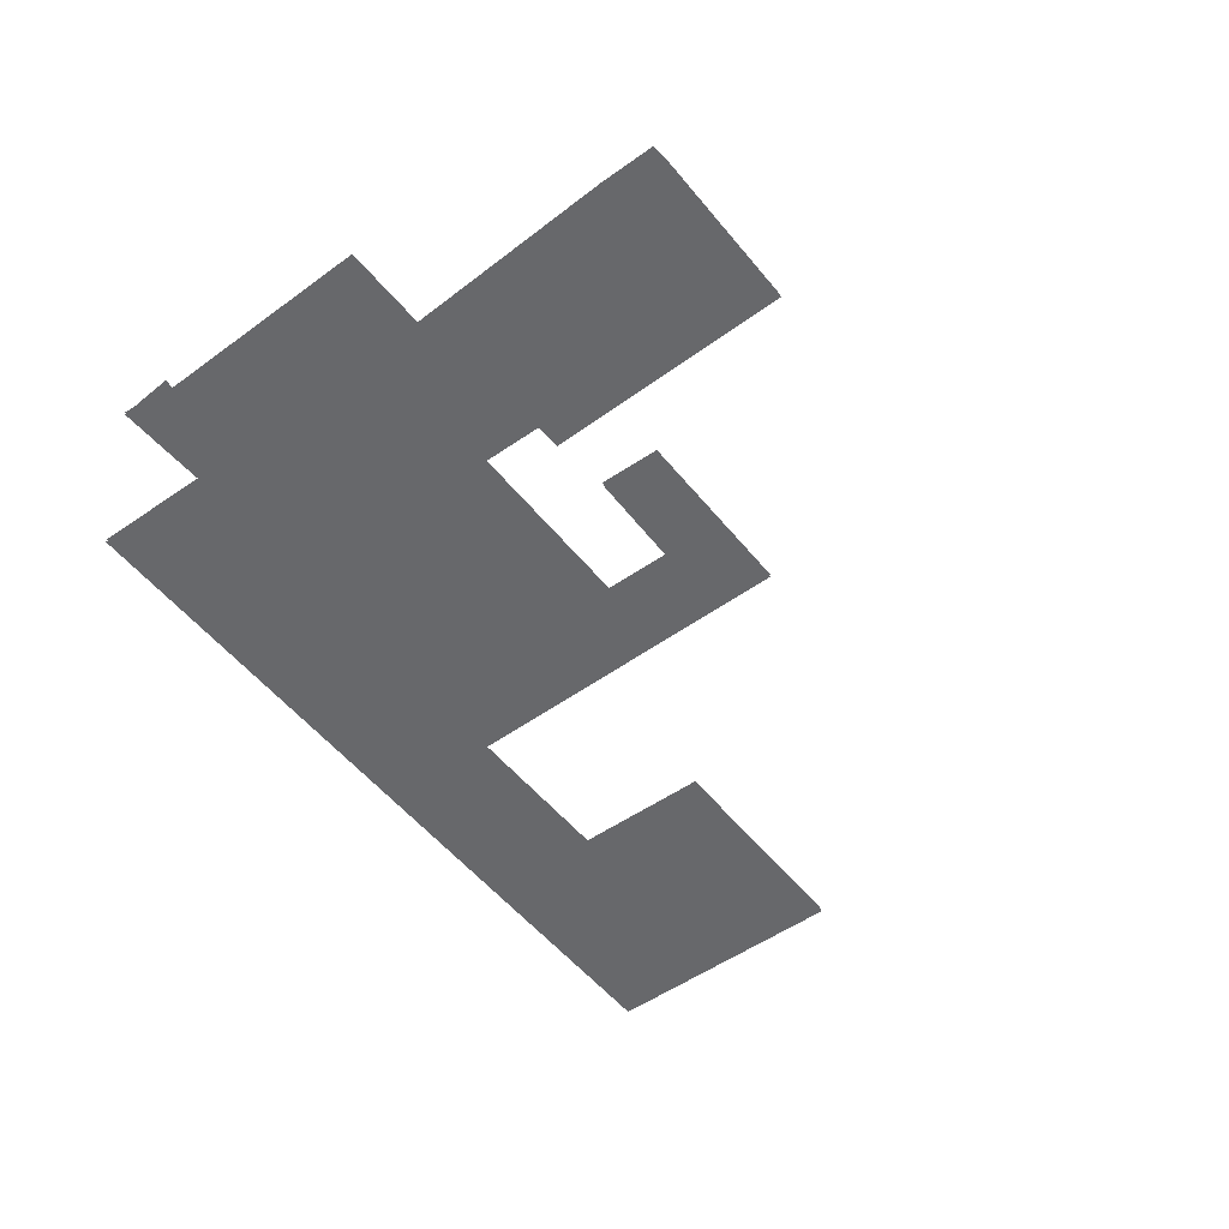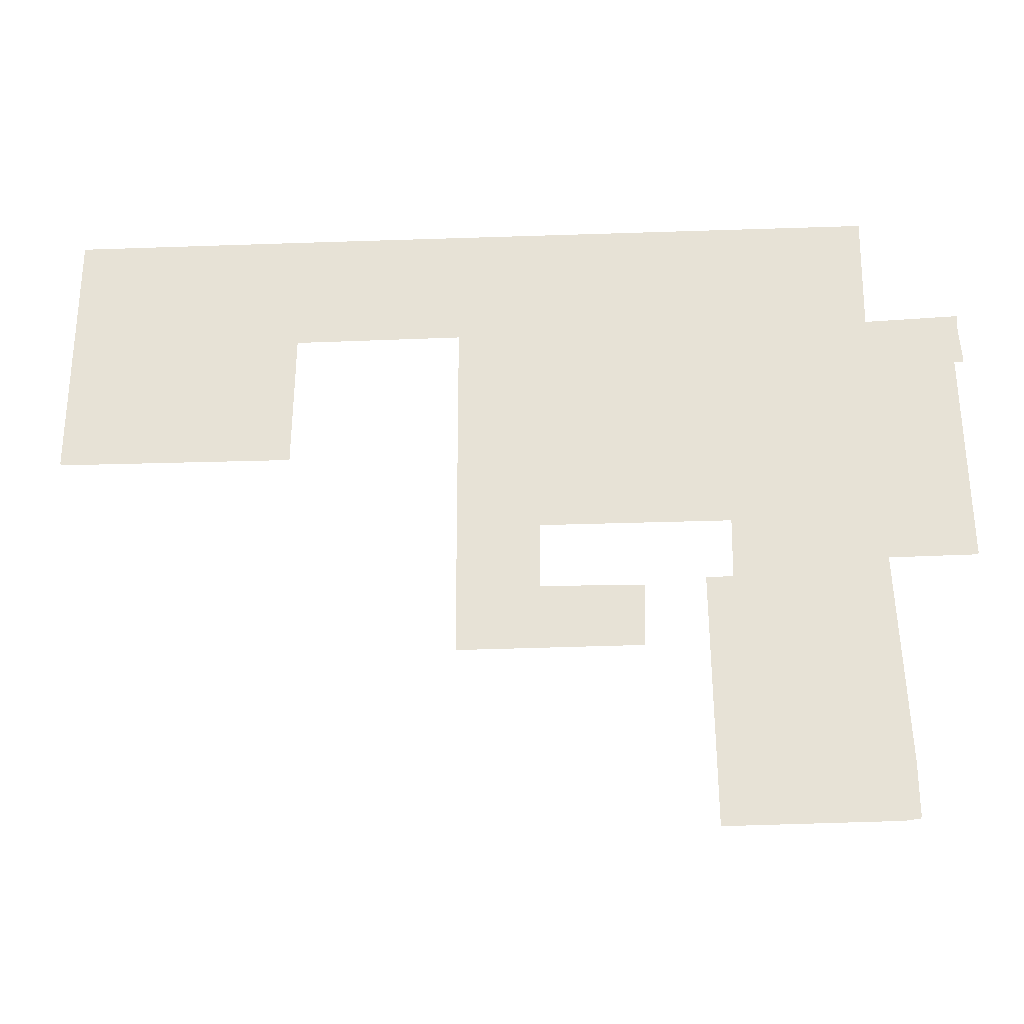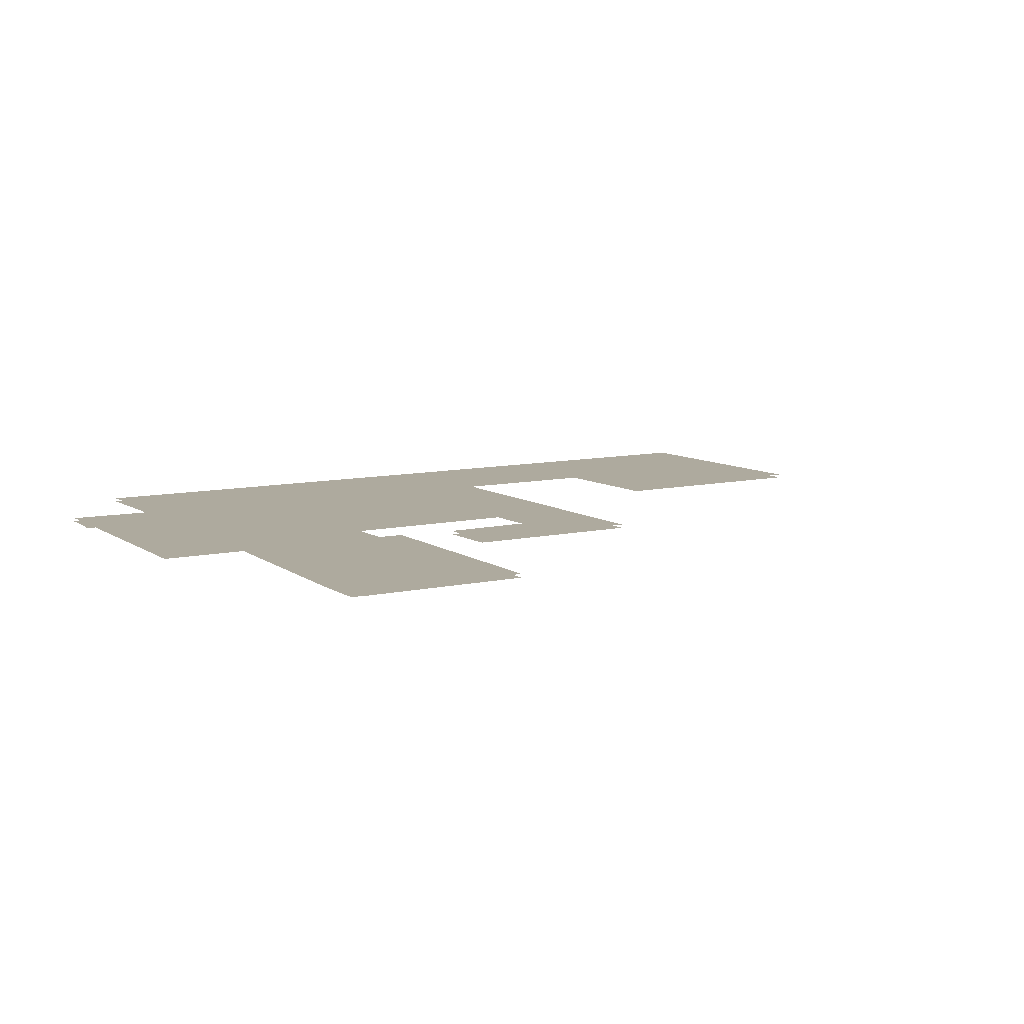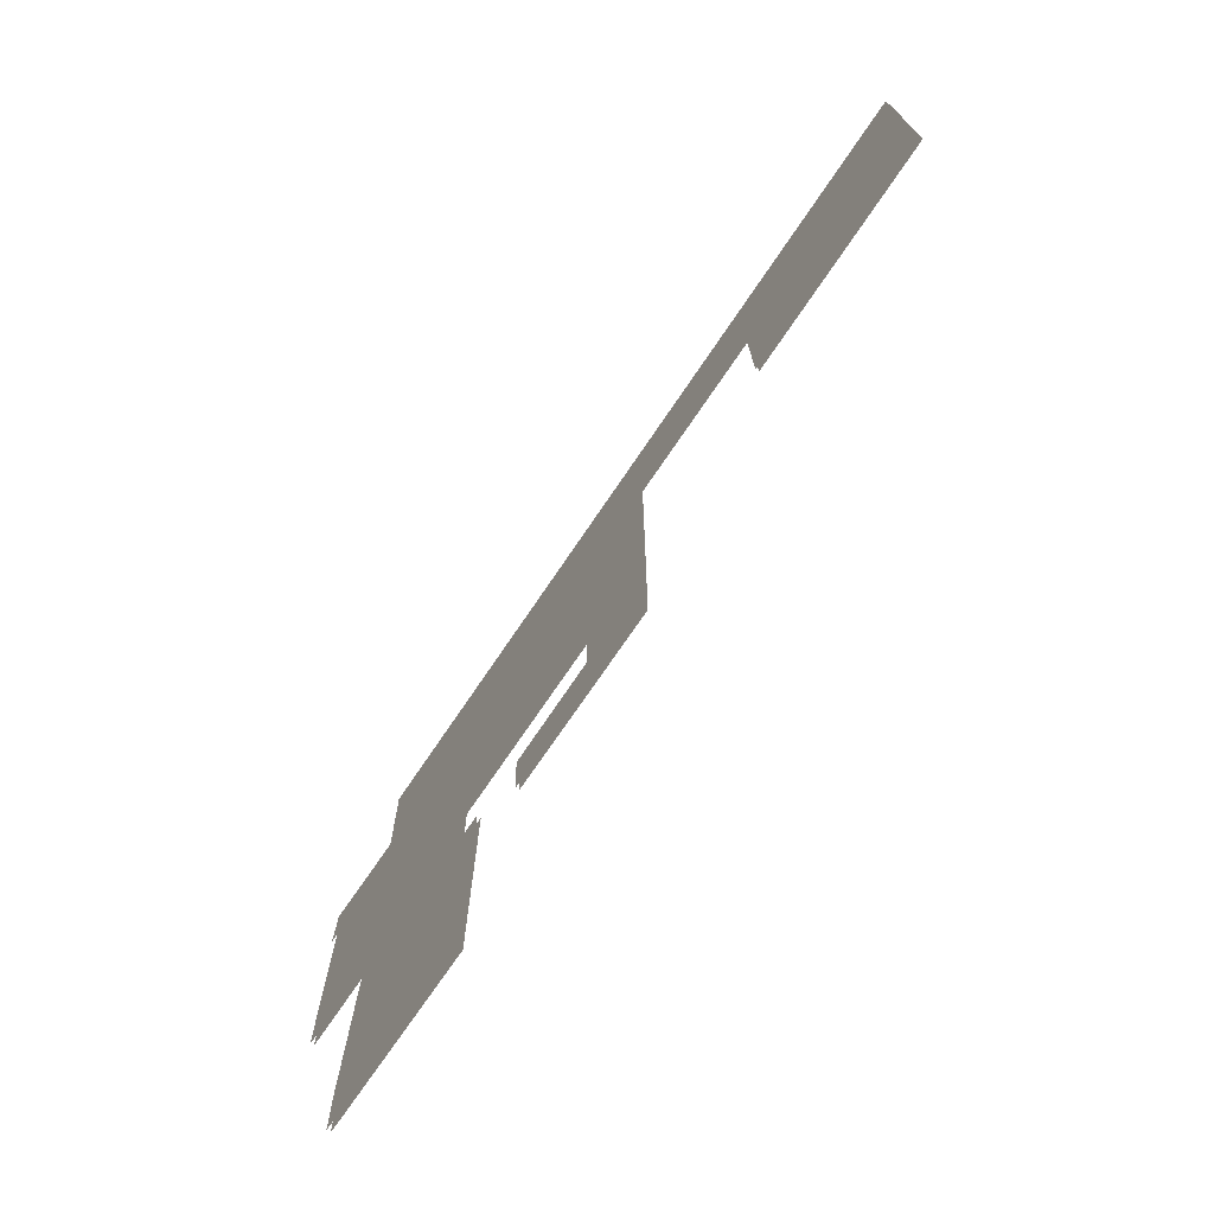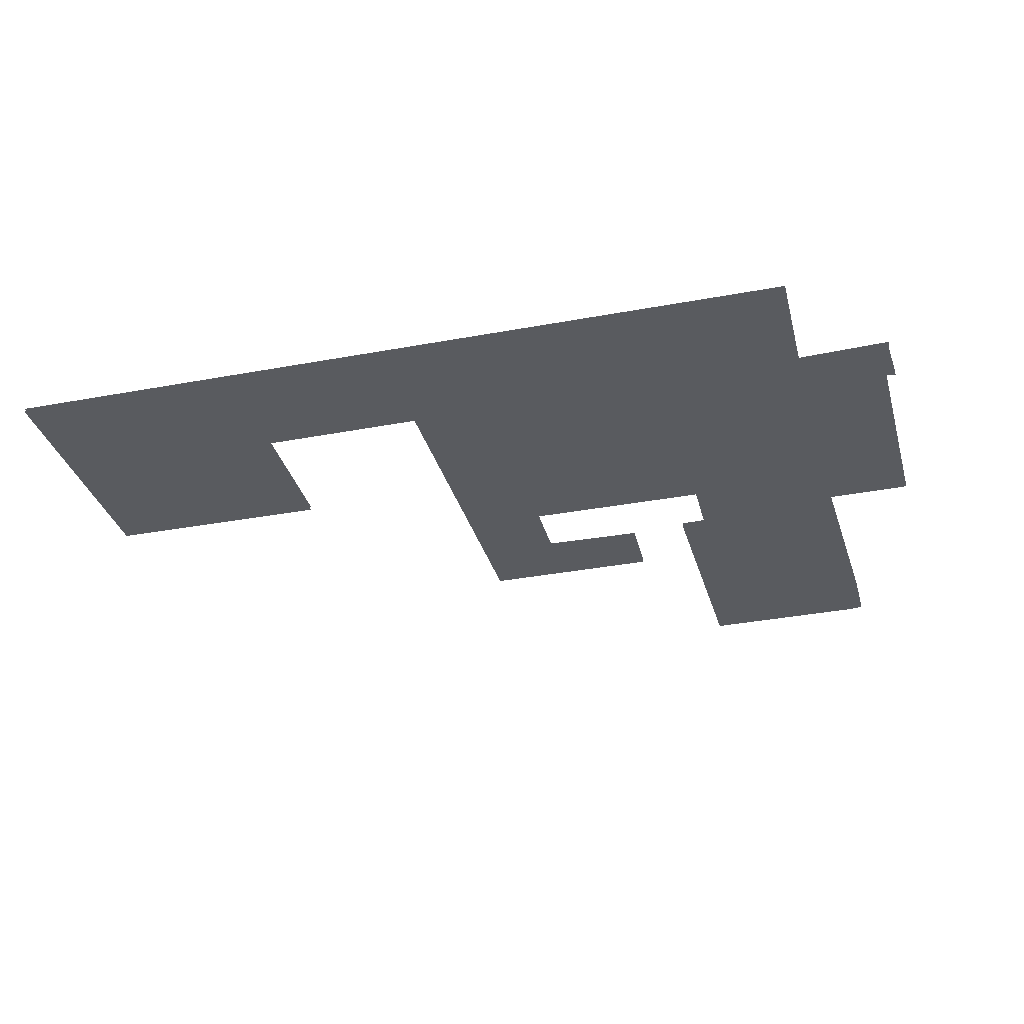
<metadata>
{"format":"obj","ext":"obj","renderer":"f3d","projection":"perspective","resolution":1024,"background":"white","views":[{"elev":-52.5,"azim":-52.5,"up":"+Z"},{"elev":-28.4,"azim":-176.9,"up":"+Y"},{"elev":9.3,"azim":-31.4,"up":"+Z"},{"elev":-72.7,"azim":56.0,"up":"+Y"},{"elev":-32.5,"azim":-165.3,"up":"+Z"}]}
</metadata>
<code>
o floor_17
v 85.53 -11.43 0
v 85.53 -11.43 -0.1
v 85.56 -11.71 0
v 85.56 -11.71 -0.1
v 85.48 -12.9 0
v 85.48 -12.9 -0.1
v 85.74 -12.87 0
v 85.74 -12.87 -0.1
v 85.66 -18.91 0
v 85.66 -18.91 -0.1
v 88.03 -18.94 0
v 88.03 -18.94 -0.1
v 87.8 -24.77 0
v 87.8 -24.77 -0.1
v 87.8 -26.29 0
v 87.8 -26.29 -0.1
v 88.21 -26.34 0
v 88.21 -26.34 -0.1
v 92.81 -26.39 0
v 92.81 -26.39 -0.1
v 92.88 -19.45 0
v 92.88 -19.45 -0.1
v 92.16 -19.43 0
v 92.16 -19.43 -0.1
v 92.14 -17.7 0
v 92.14 -17.7 -0.1
v 97.3 -17.7 0
v 97.3 -17.7 -0.1
v 97.32 -19.58 0
v 97.32 -19.58 -0.1
v 94.51 -19.63 0
v 94.51 -19.63 -0.1
v 94.56 -21.33 0
v 94.56 -21.33 -0.1
v 99.54 -21.36 0
v 99.54 -21.36 -0.1
v 99.57 -11.58 0
v 99.57 -11.58 -0.1
v 104.2 -11.61 0
v 104.2 -11.61 -0.1
v 104.2 -15.45 0
v 104.2 -15.45 -0.1
v 110.6 -15.43 0
v 110.6 -15.43 -0.1
v 110.6 -8.201 0
v 110.6 -8.201 -0.1
v 104.2 -8.201 0
v 104.2 -8.201 -0.1
v 88.03 -8.227 0
v 88.03 -8.227 -0.1
v 88.09 -11.53 0
v 88.09 -11.53 -0.1
v 92.88 -20 0
v 92.88 -20 -0.1
v 99.55 -16.97 0
v 99.55 -16.97 -0.1
f 1 3 51
f 52 4 2
f 49 51 37
f 38 52 50
f 49 37 47
f 48 38 50
f 47 37 39
f 40 38 48
f 47 39 45
f 46 40 48
f 45 39 43
f 44 40 46
f 23 19 53
f 54 20 24
f 19 23 13
f 14 24 20
f 19 13 17
f 18 14 20
f 17 13 15
f 16 14 18
f 9 11 7
f 8 12 10
f 5 7 3
f 4 8 6
f 3 7 51
f 52 8 4
f 51 7 11
f 12 8 52
f 51 11 25
f 26 12 52
f 51 25 37
f 38 26 52
f 37 25 27
f 28 26 38
f 27 55 37
f 38 56 28
f 39 41 43
f 44 42 40
f 27 35 55
f 56 36 28
f 35 27 29
f 30 28 36
f 35 29 33
f 34 30 36
f 33 29 31
f 32 30 34
f 53 21 23
f 24 22 54
f 23 25 11
f 12 26 24
f 23 11 13
f 14 12 24

</code>
